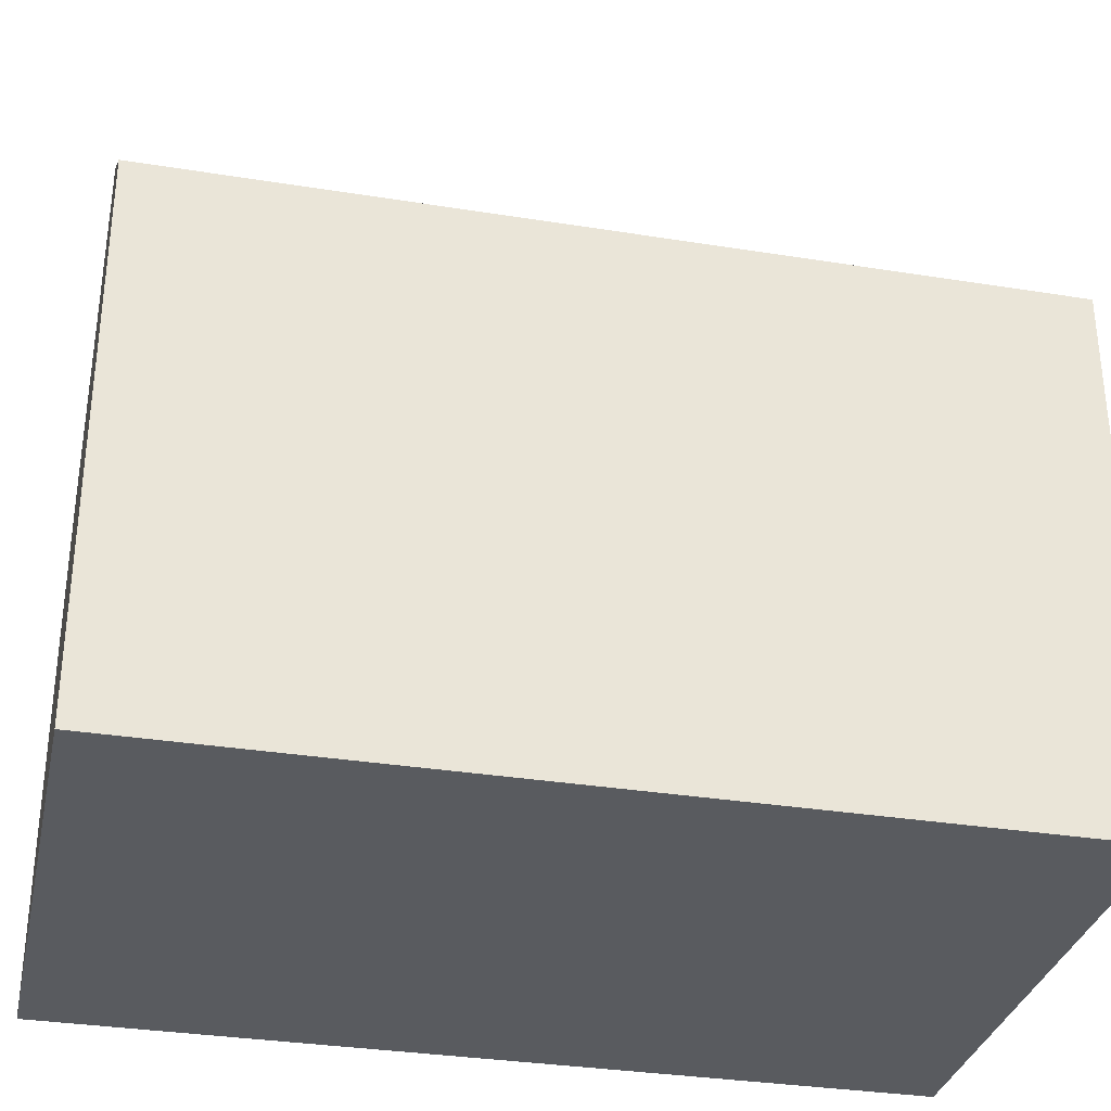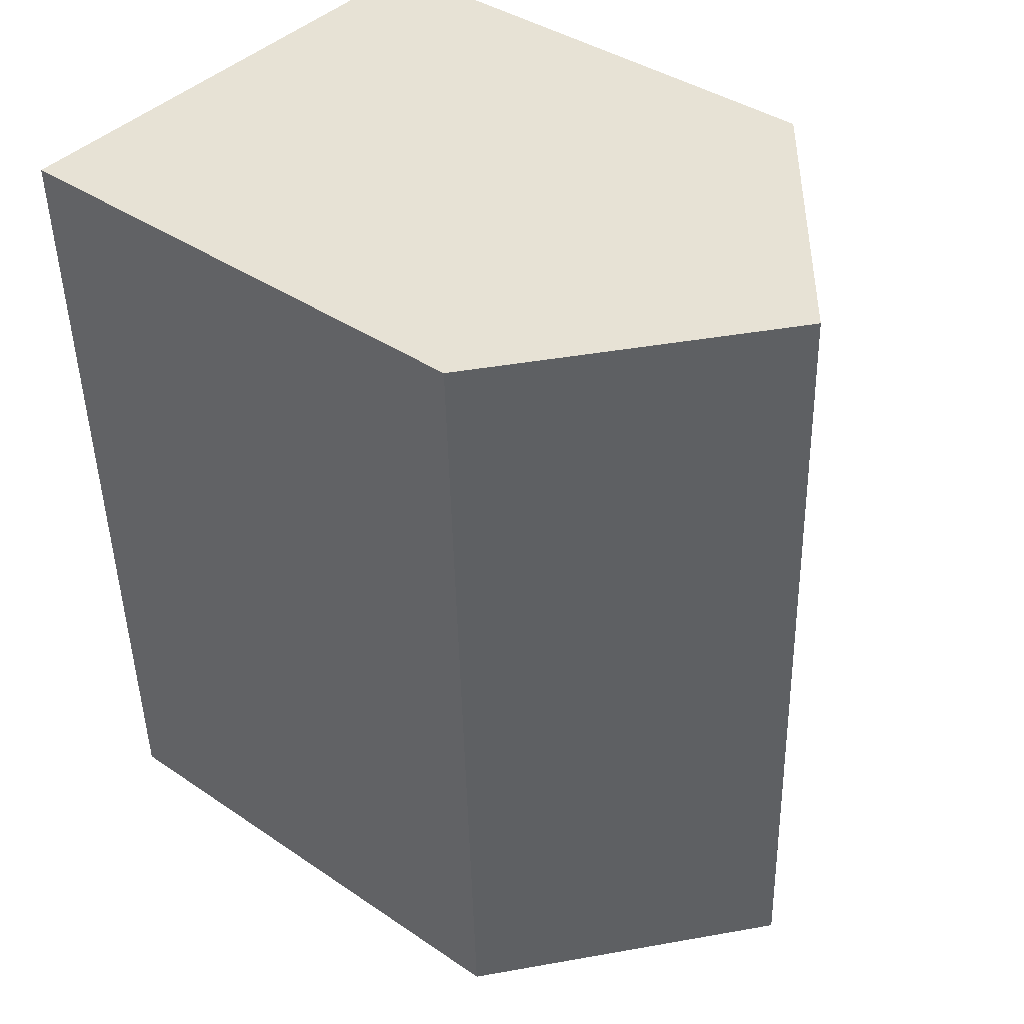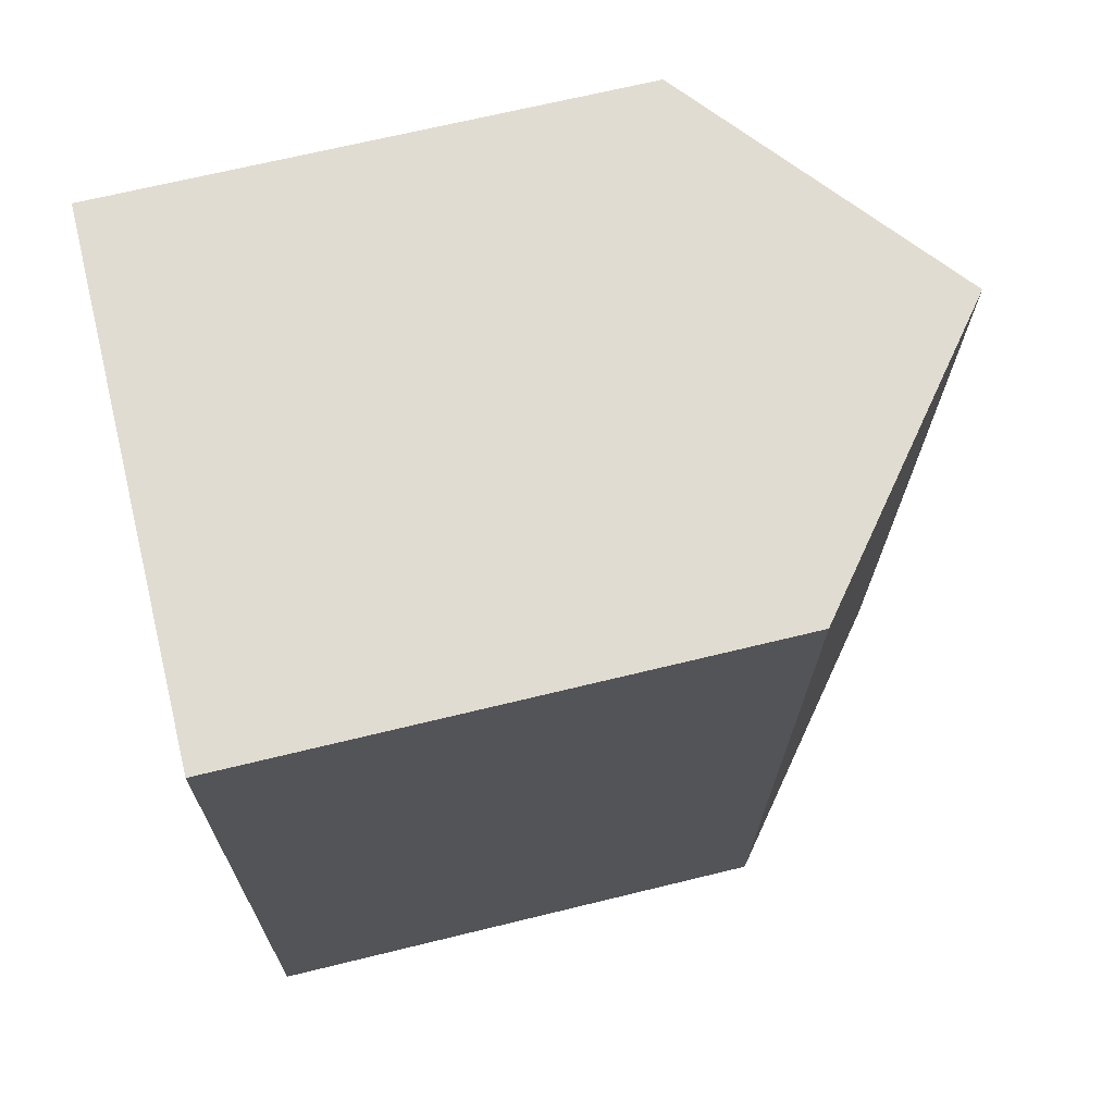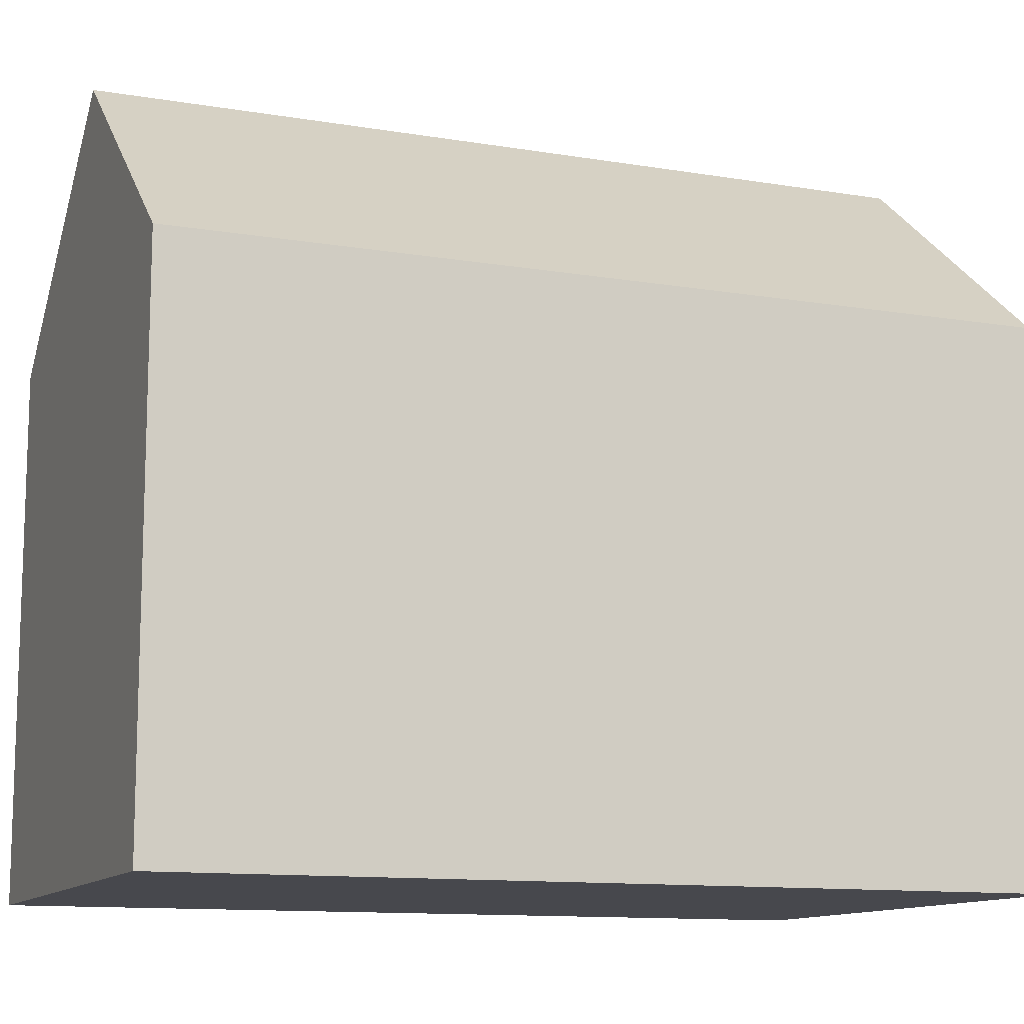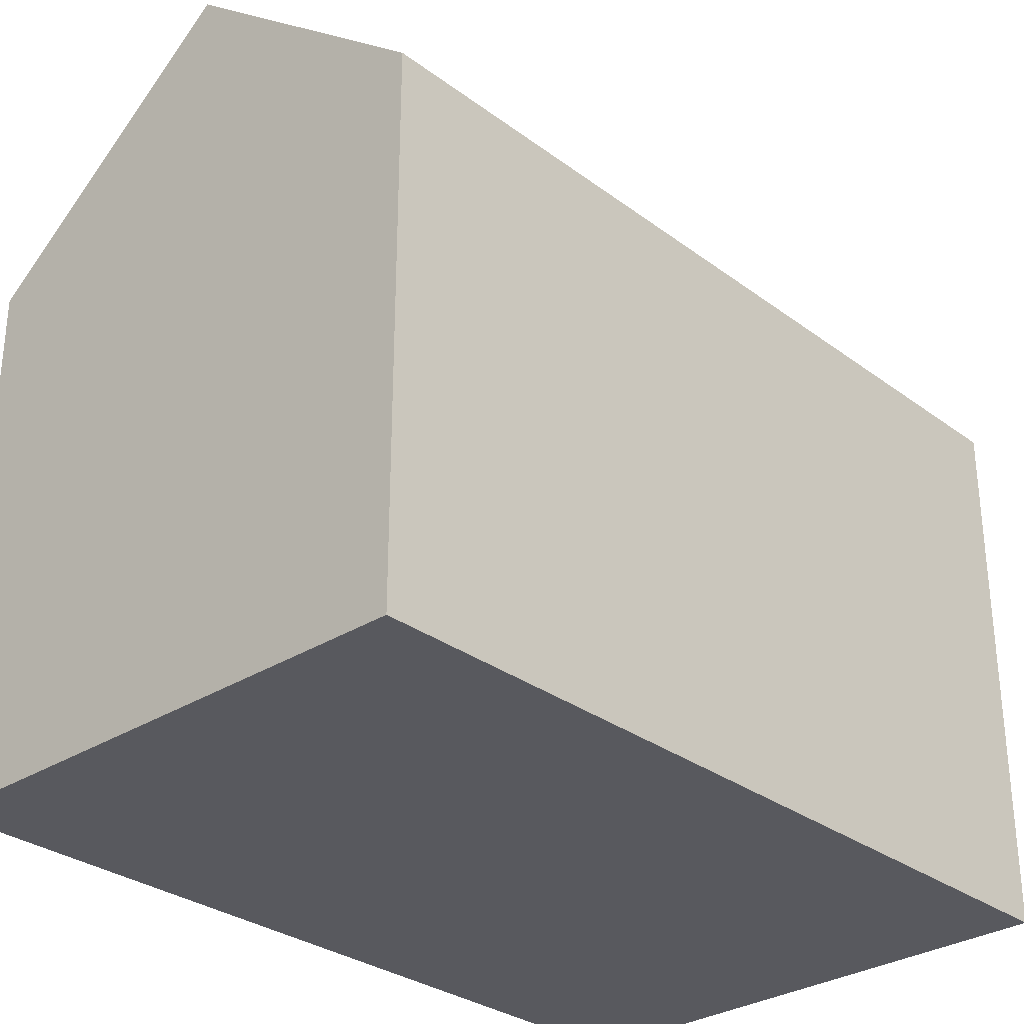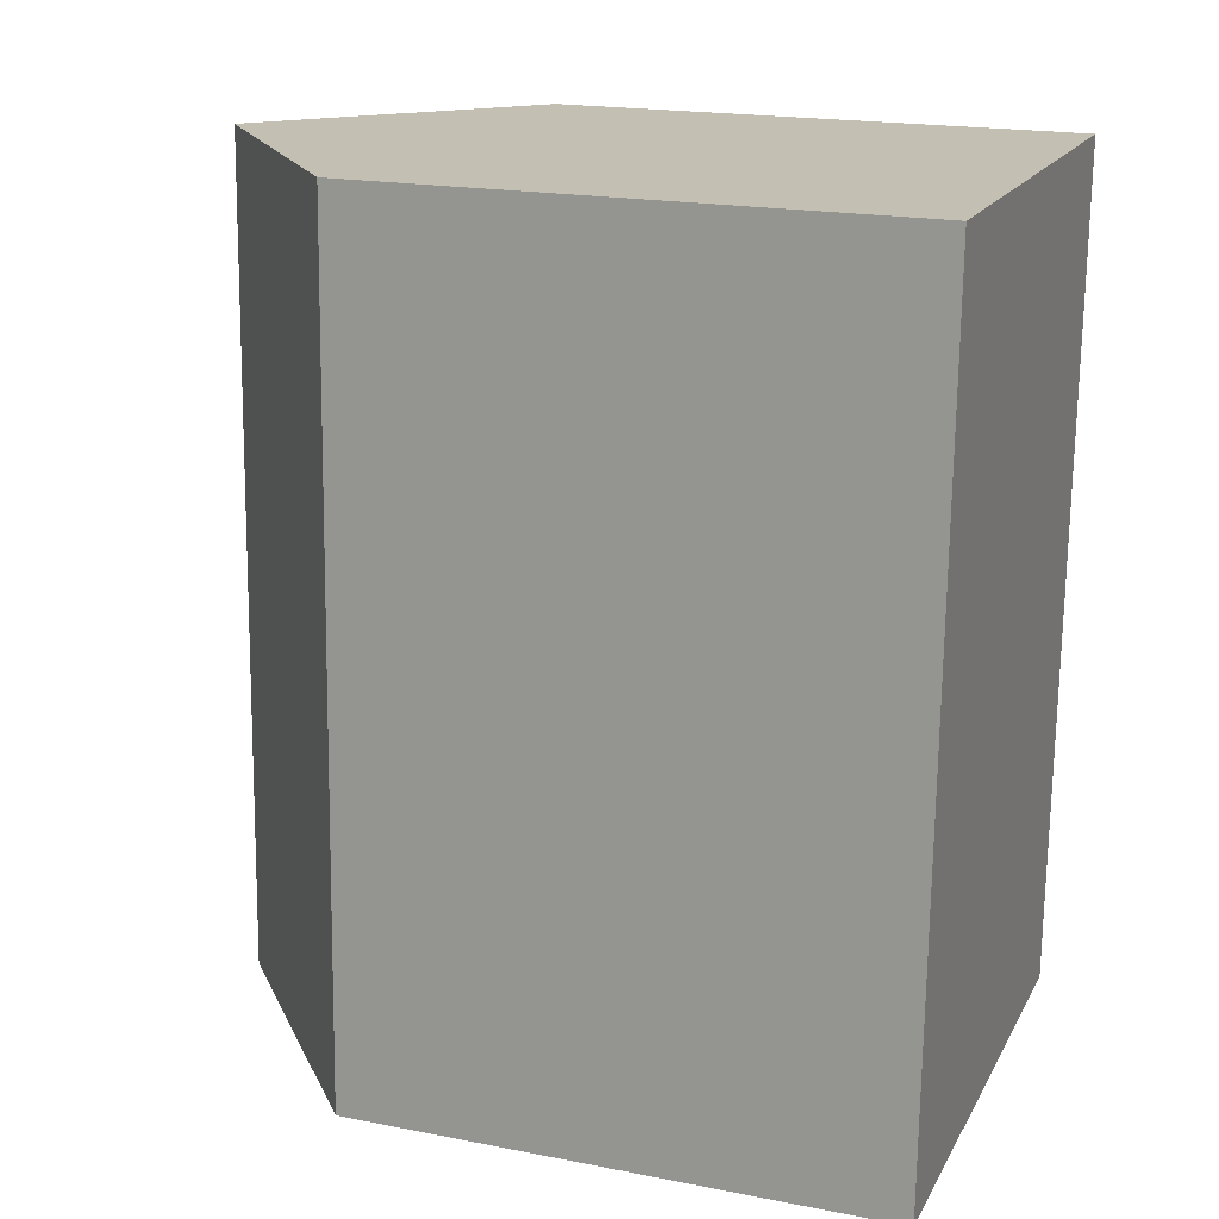
<metadata>
{"format":"obj","ext":"obj","renderer":"f3d","projection":"perspective","resolution":1024,"background":"white","views":[{"elev":-32.7,"azim":79.5,"up":"+Y"},{"elev":39.3,"azim":130.2,"up":"+Z"},{"elev":67.6,"azim":76.2,"up":"+Z"},{"elev":-11.9,"azim":70.4,"up":"+Y"},{"elev":-30.4,"azim":-134.9,"up":"+Y"},{"elev":19.3,"azim":-69.9,"up":"+Z"}]}
</metadata>
<code>
v  0 10.46 6.402e-16
v  5.804 14.64 16.35
v  5.196 14.64 -0.224
v  0.584 10.44 16.51
v  10.4 10.45 -0.449
v  10.63 10.76 16.2
v  11.01 10.45 16.19
v  10.02 10.76 -0.432
v  0.584 -1.011e-15 16.51
v  5.804 -1.001e-15 16.35
v  10.63 -9.92e-16 16.2
v  11.01 -9.912e-16 16.19
v  10.4 2.749e-17 -0.449
v  10.02 2.645e-17 -0.432
v  0 0 0
v  5.196 1.372e-17 -0.224
g defaultobject
f 1 2 3
f 2 1 4
f 5 6 7
f 6 5 2
f 2 5 8
f 2 8 3
f 9 2 4
f 2 9 6
f 6 9 7
f 7 9 10
f 7 10 11
f 7 11 12
f 12 5 7
f 5 12 13
f 8 1 3
f 1 8 5
f 1 5 13
f 1 13 14
f 1 14 15
f 15 14 16
f 15 4 1
f 4 15 9
f 11 13 12
f 13 11 10
f 13 10 9
f 13 9 14
f 14 9 15
f 14 15 16

</code>
